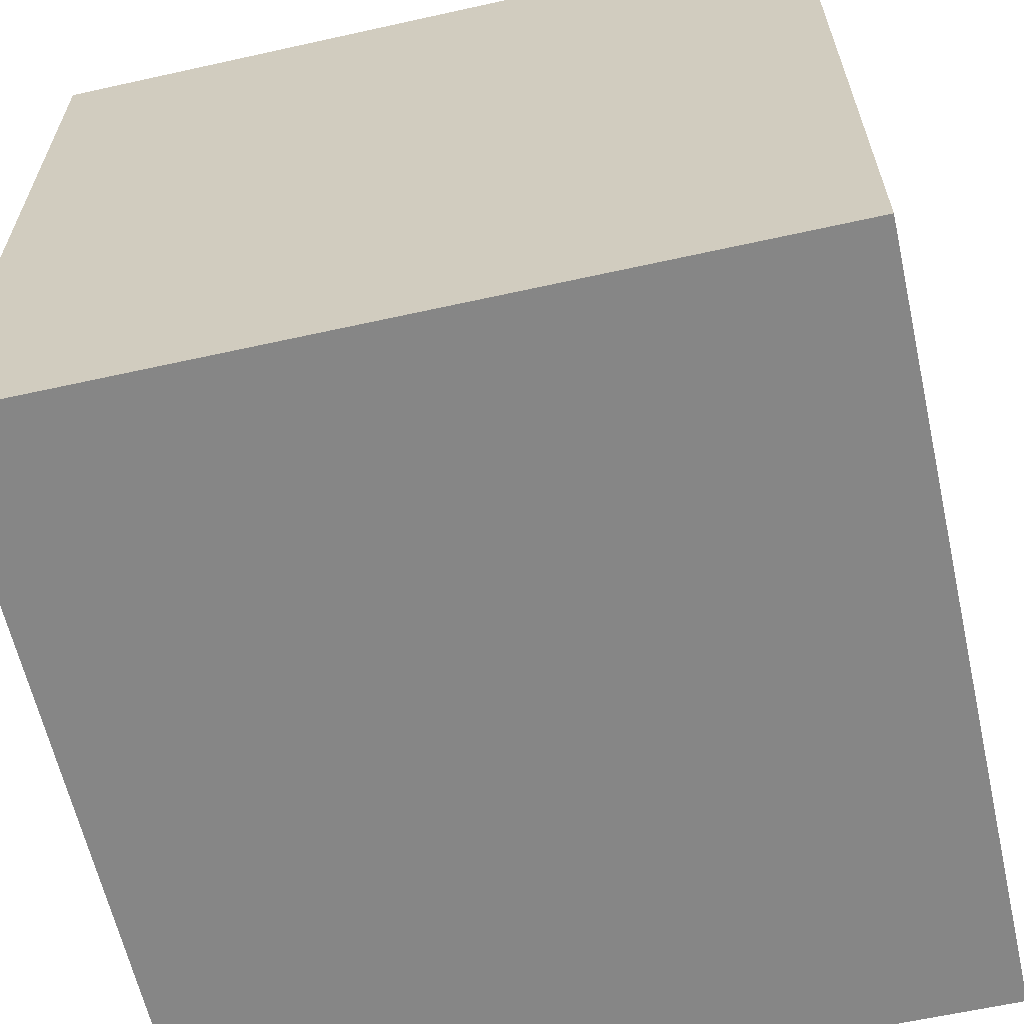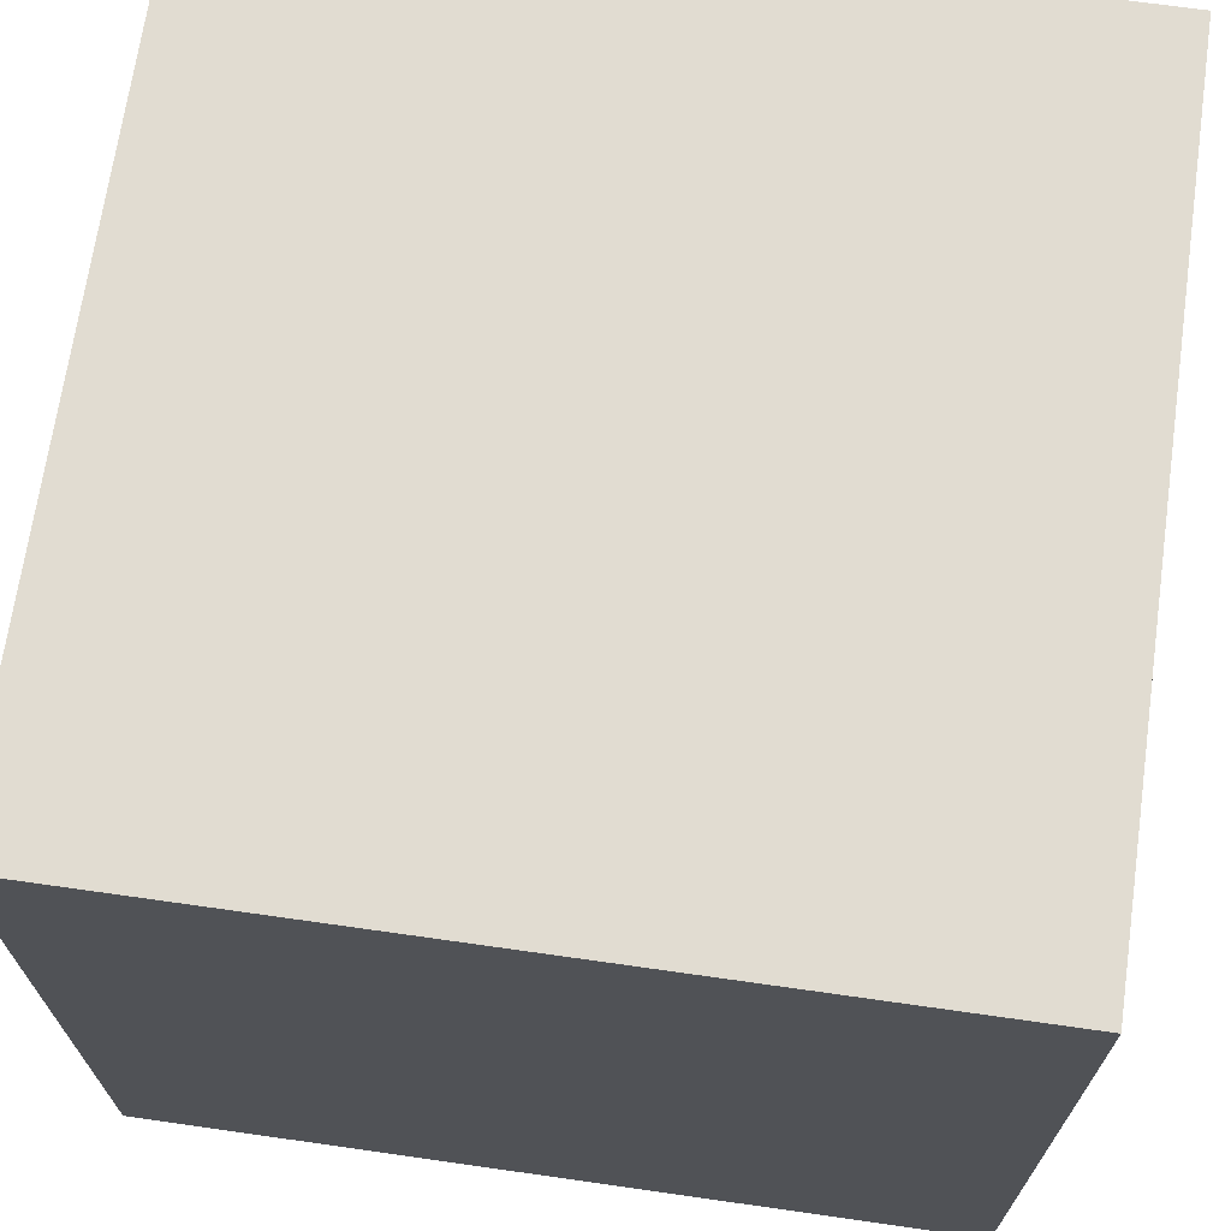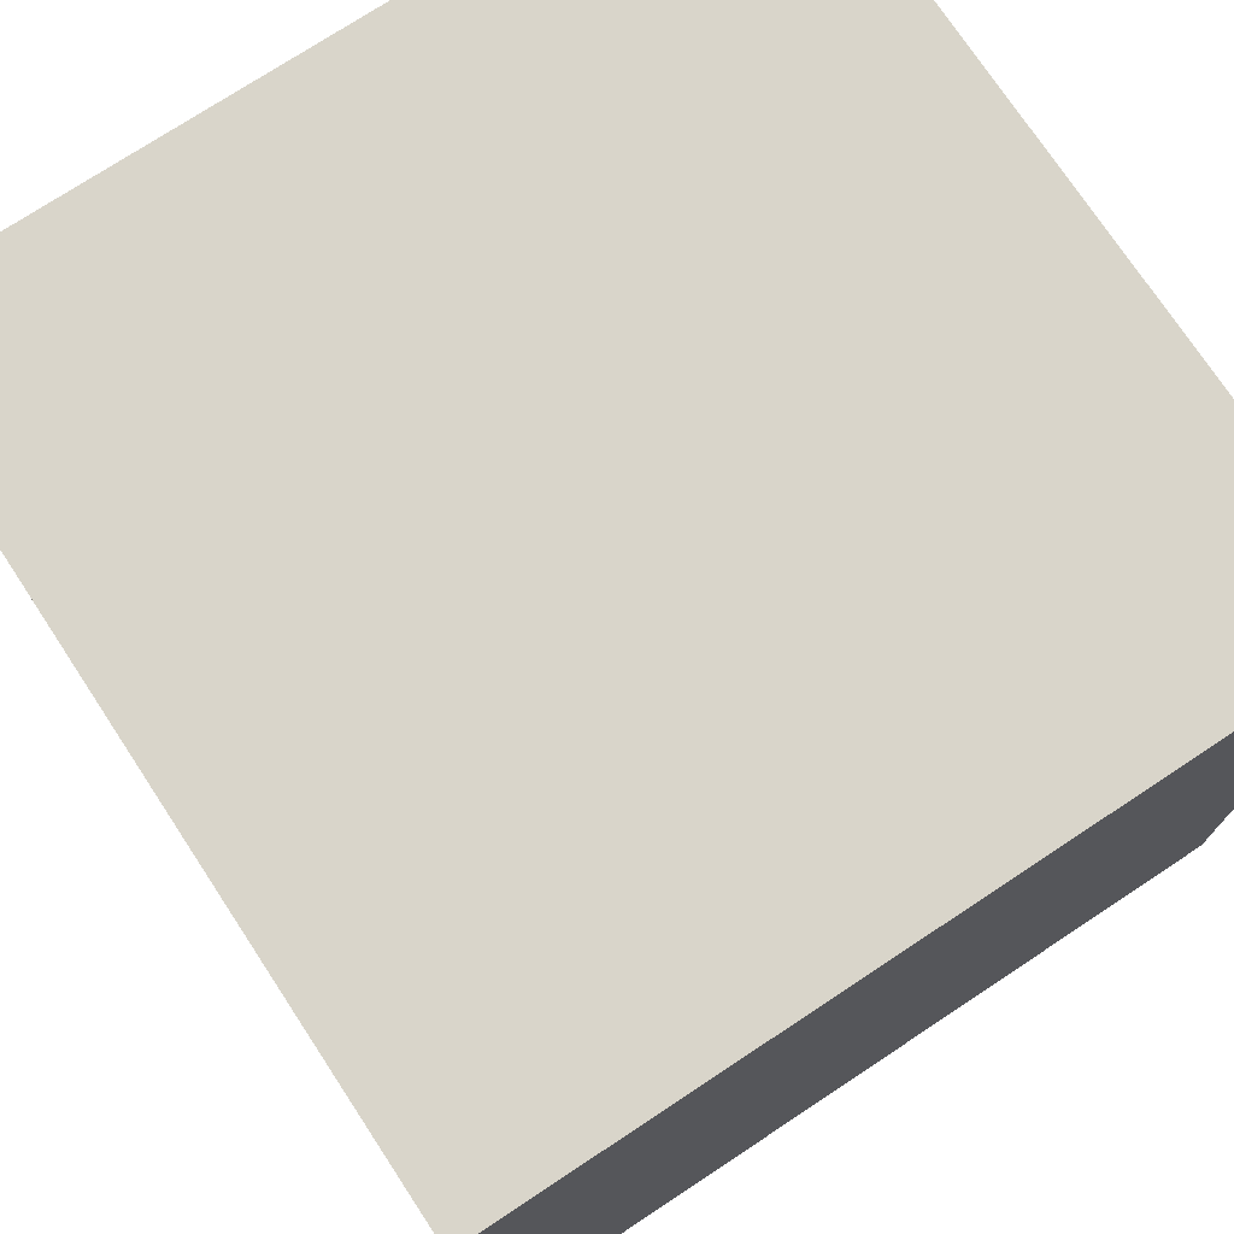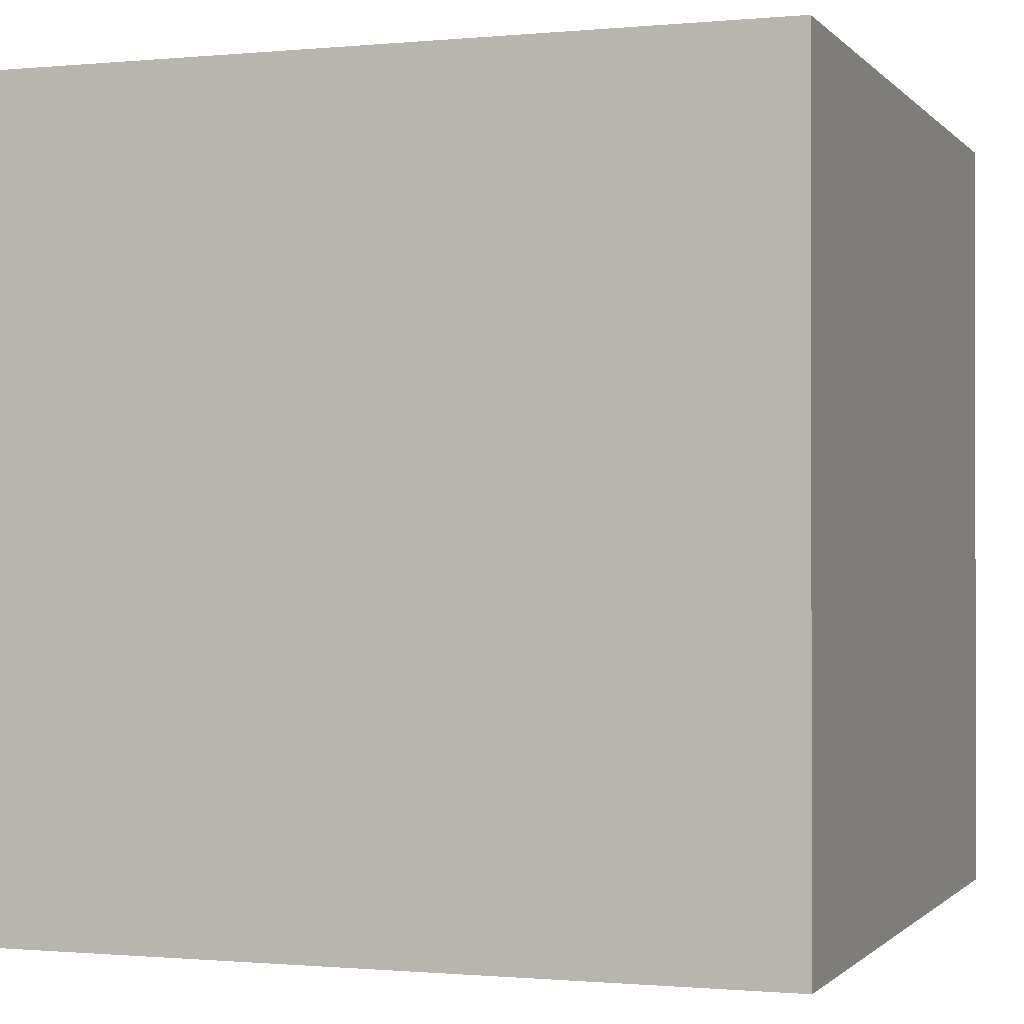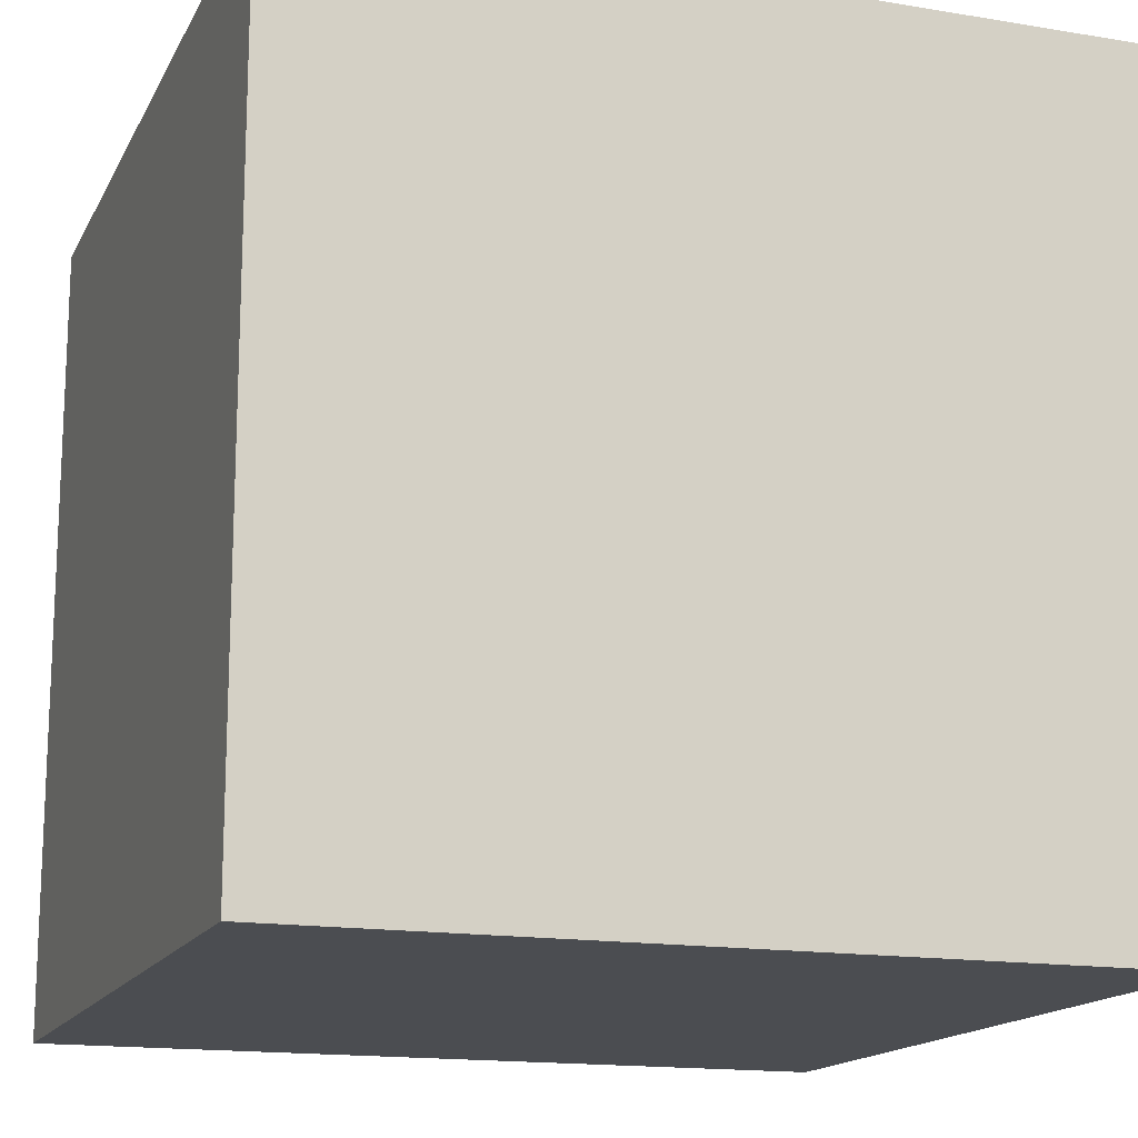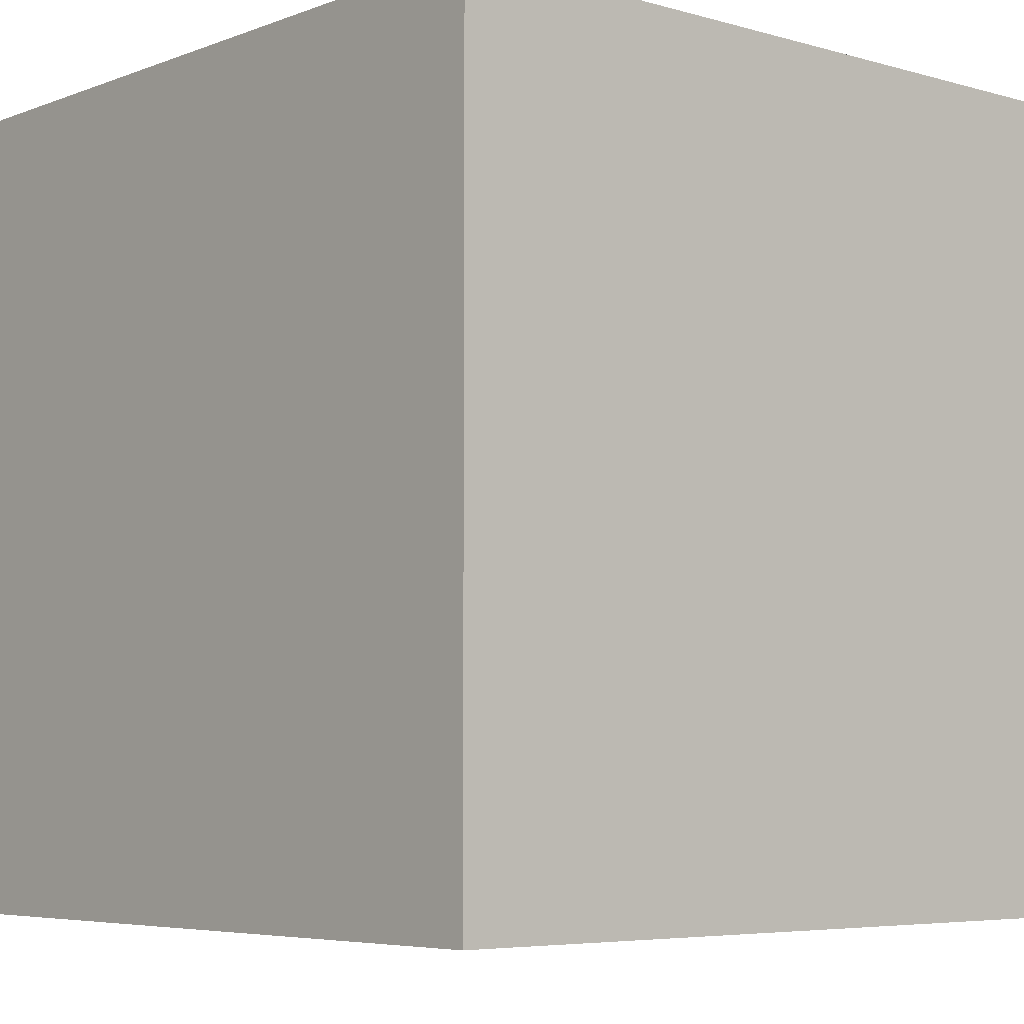
<metadata>
{"format":"obj","ext":"obj","renderer":"f3d","projection":"perspective","resolution":1024,"background":"white","views":[{"elev":-62.2,"azim":-77.3,"up":"+Z"},{"elev":69.2,"azim":-81.9,"up":"+Z"},{"elev":74.5,"azim":-123.4,"up":"+Y"},{"elev":-0.8,"azim":19.4,"up":"+Z"},{"elev":-15.6,"azim":160.7,"up":"+Y"},{"elev":-5.6,"azim":-41.1,"up":"+Z"}]}
</metadata>
<code>
v -50 0 50
v 50 0 50
v 50 0 -50
v -50 0 -50
v -50 100 50
v -50 100 -50
v 50 100 -50
v 50 100 50
g Box001
f 1 2 3
f 3 4 1
f 5 6 7
f 7 8 5
f 1 5 8
f 8 2 1
f 2 8 7
f 7 3 2
f 3 7 6
f 6 4 3
f 4 6 5
f 5 1 4

</code>
